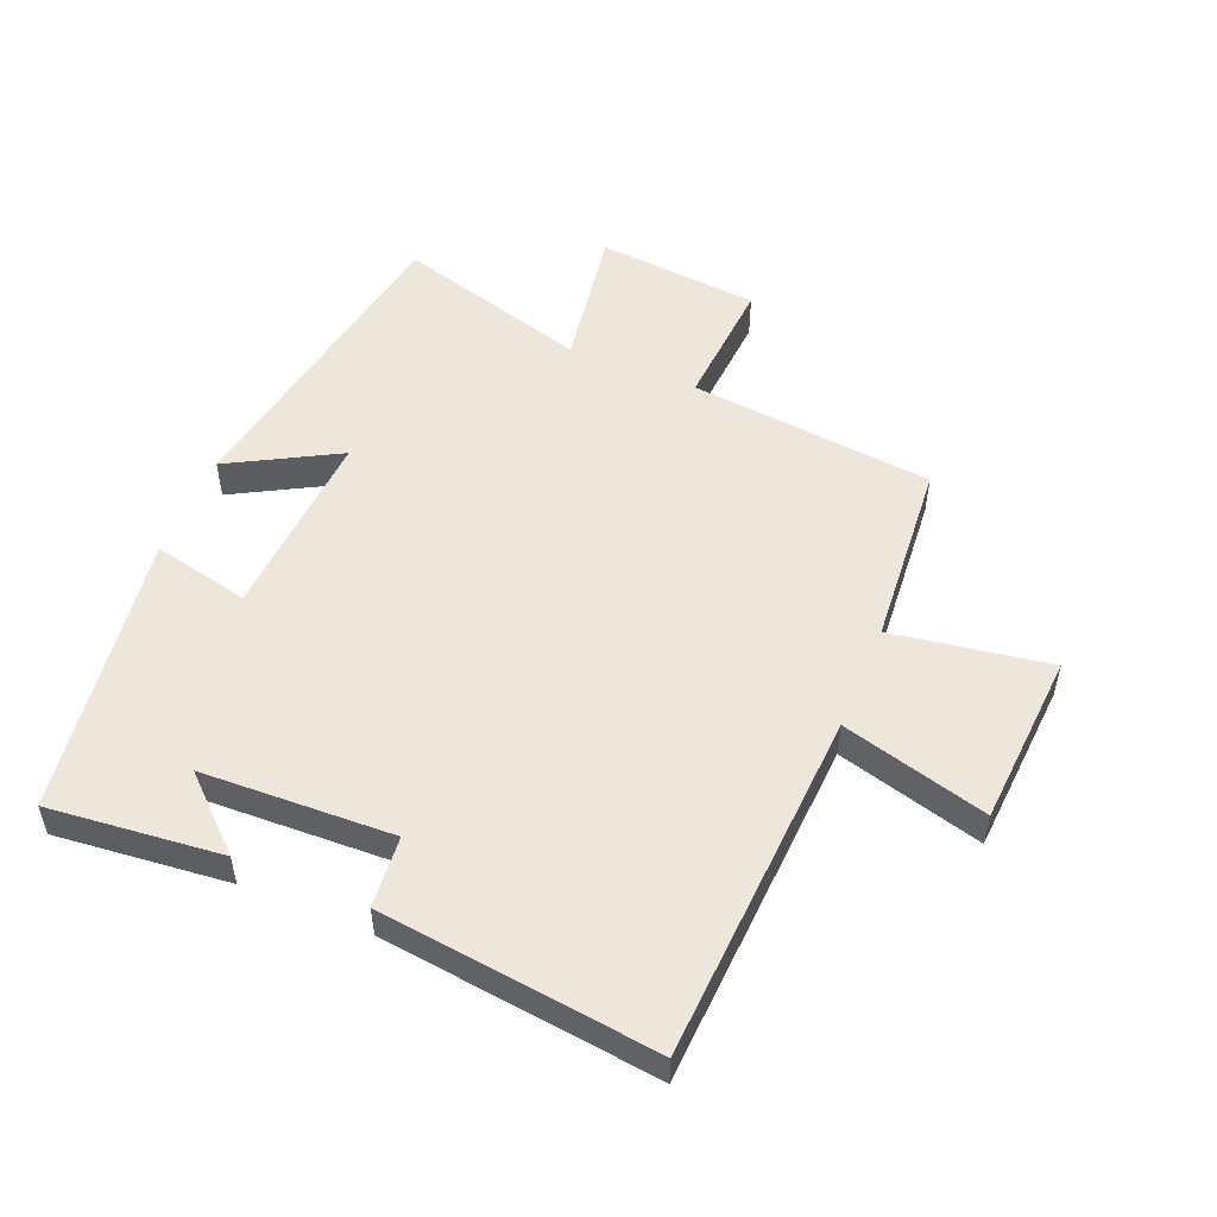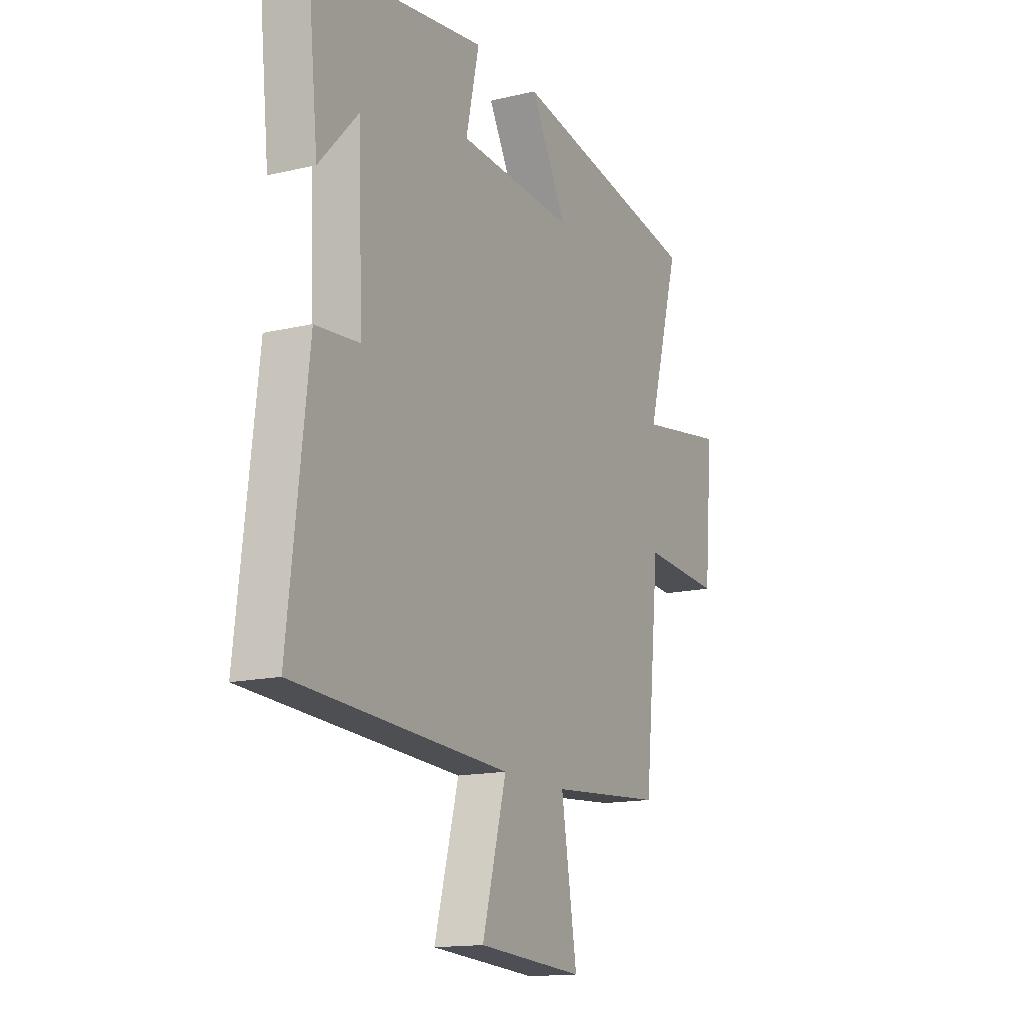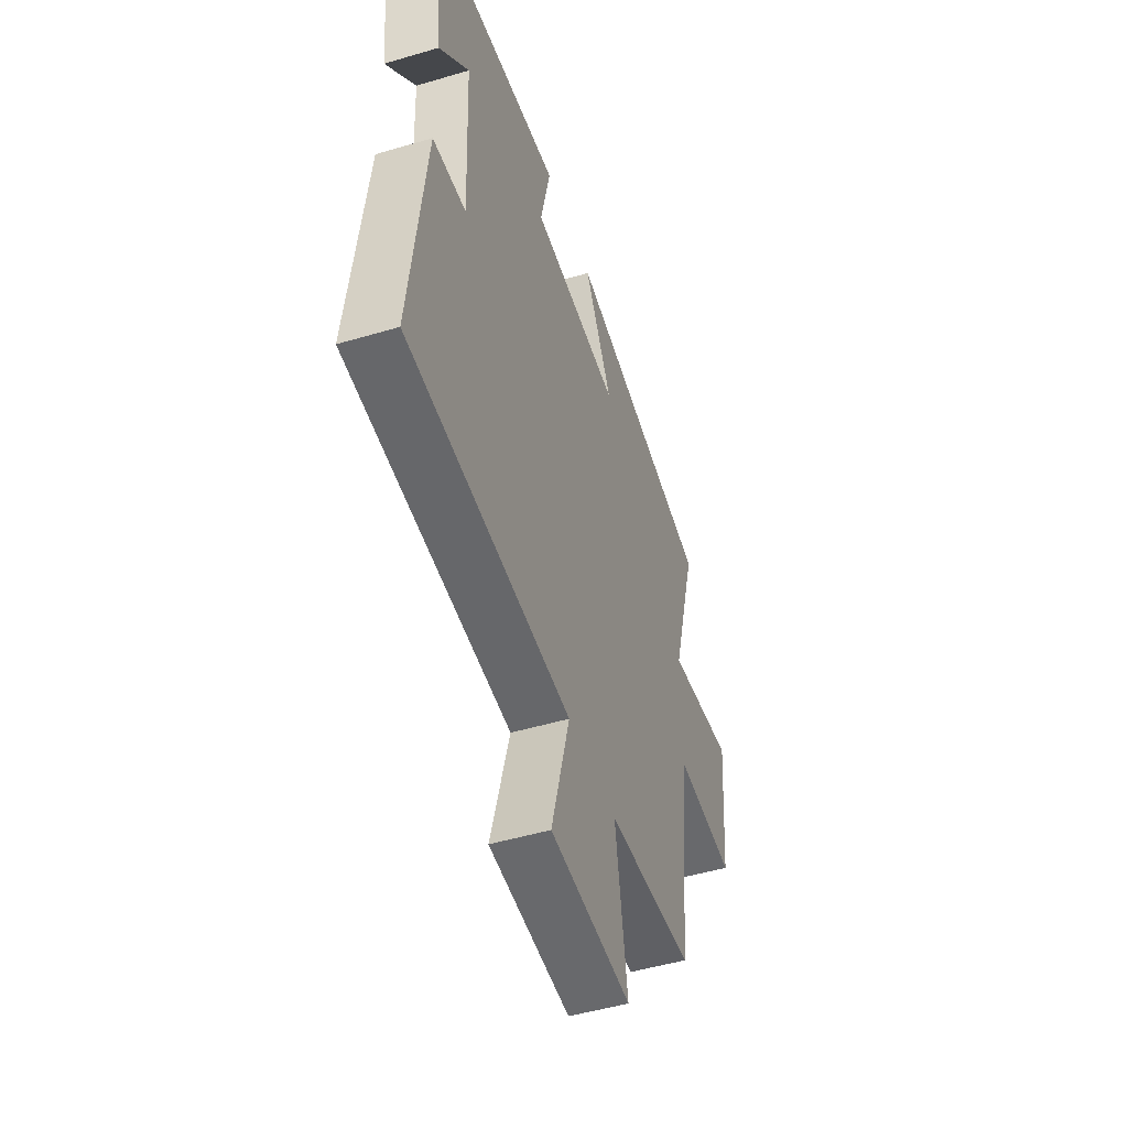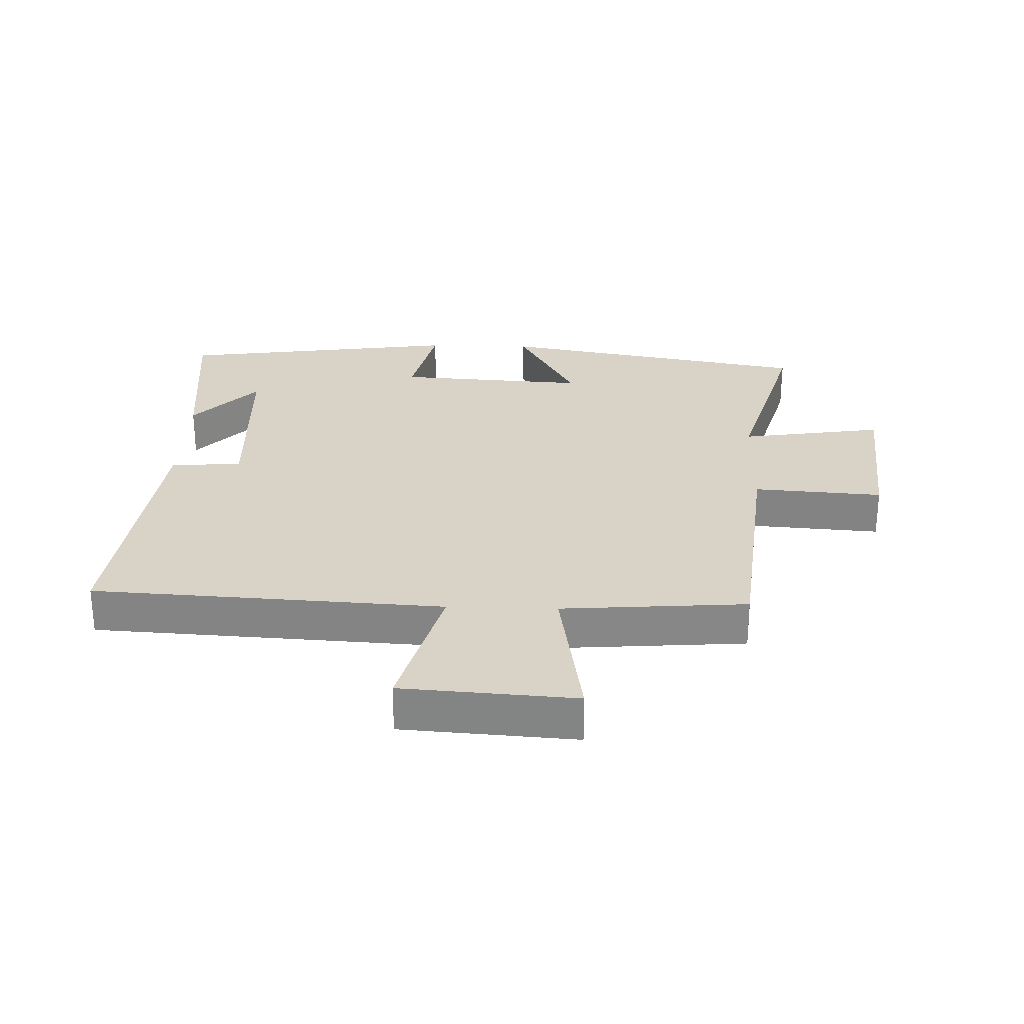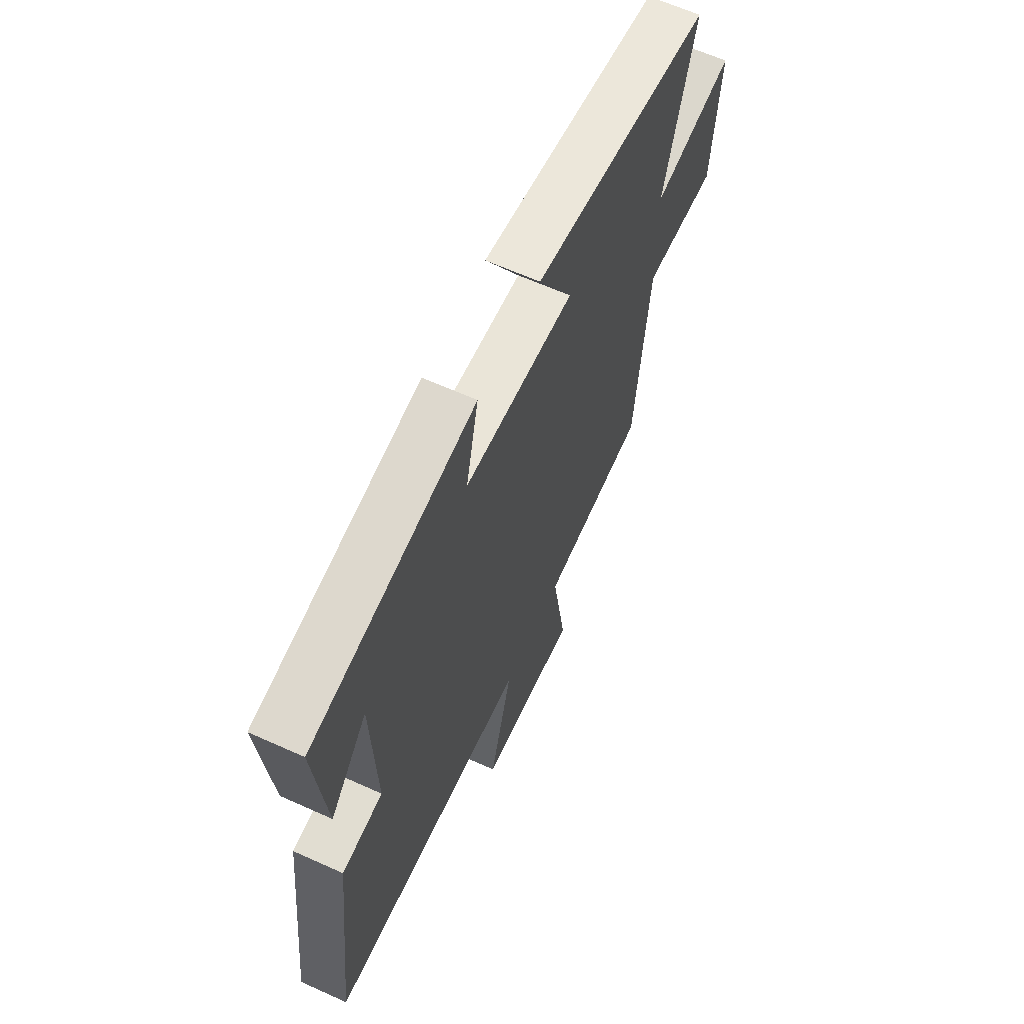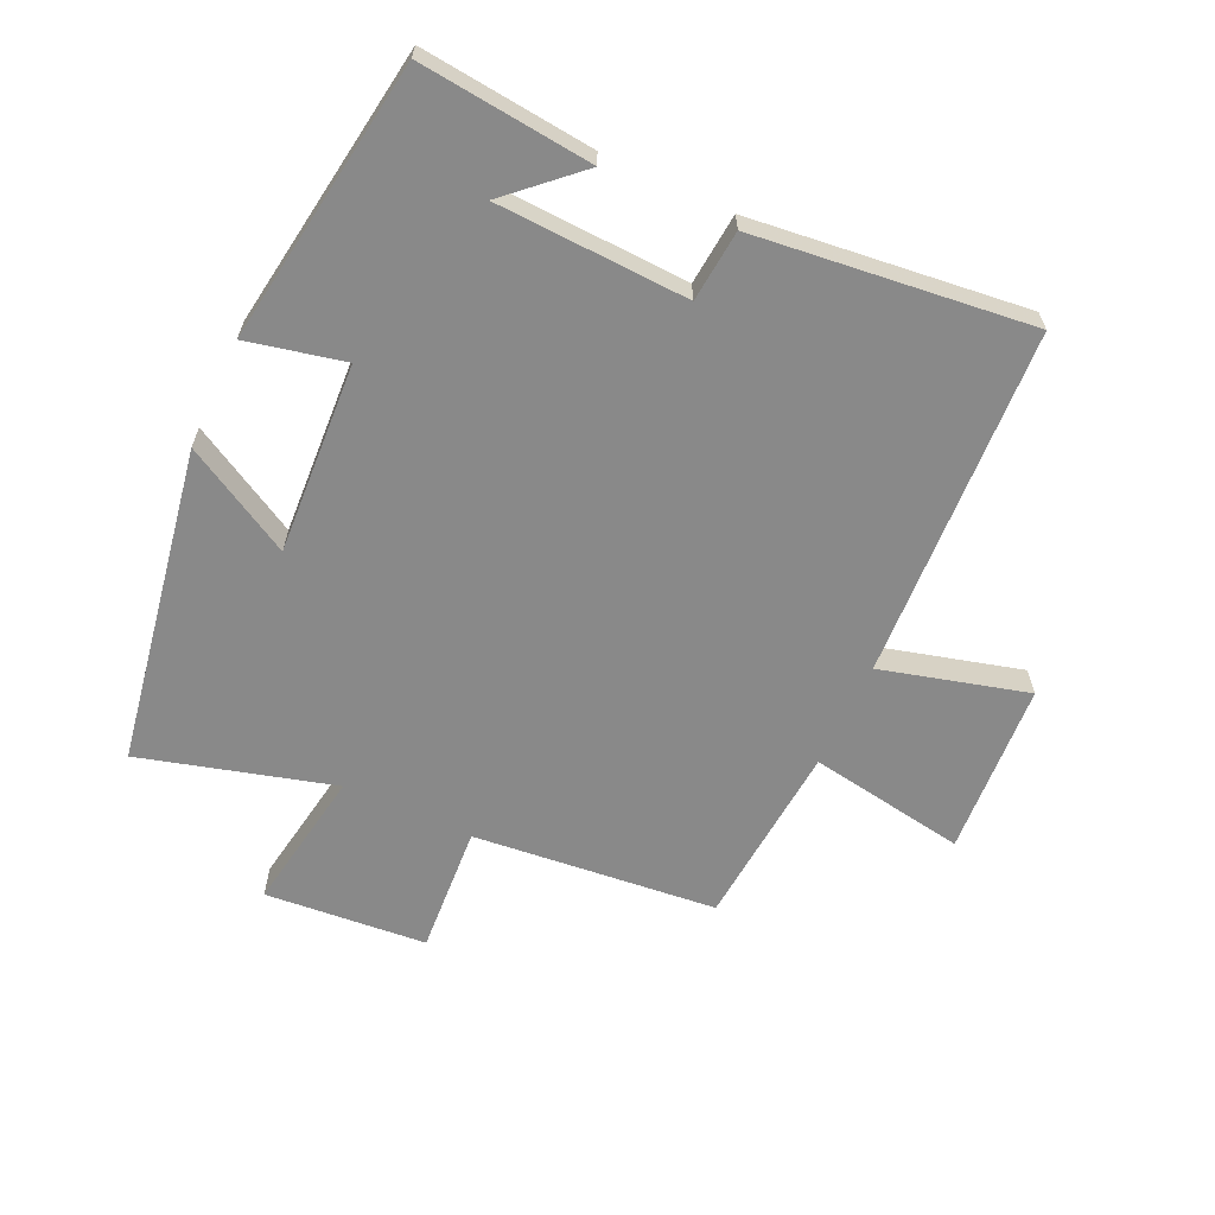
<metadata>
{"format":"obj","ext":"obj","renderer":"f3d","projection":"perspective","resolution":1024,"background":"white","views":[{"elev":52.6,"azim":112.5,"up":"+Y"},{"elev":-14.9,"azim":117.0,"up":"+Z"},{"elev":-49.2,"azim":108.2,"up":"+Z"},{"elev":27.9,"azim":-178.1,"up":"+Y"},{"elev":63.5,"azim":114.5,"up":"+Z"},{"elev":-63.0,"azim":65.0,"up":"+Y"}]}
</metadata>
<code>
v 0.528 0.07 0.436
v 0.5 0.07 0.165
v 0.4 0.07 0.273
v 0.388 0.07 -0.027
v 0.5 0.07 -0.037
v 0.55 0.07 -0.47
v 0 0.07 -0.5
v 0.062 0.07 -0.729
v -0.21 0.07 -0.747
v -0.17 0.07 -0.5
v -0.461 0.07 -0.477
v -0.5 0.07 -0.094
v -0.703 0.07 -0.108
v -0.725 0.07 0.146
v -0.5 0.07 0.11
v -0.585 0.07 0.412
v -0.089 0.07 0.5
v -0.183 0.07 0.33
v 0.117 0.07 0.348
v 0.083 0.07 0.5
v 0.528 0 0.436
v 0.5 0 0.165
v 0.4 0 0.273
v 0.388 0 -0.027
v 0.5 0 -0.037
v 0.55 0 -0.47
v 0 0 -0.5
v 0.062 0 -0.729
v -0.21 0 -0.747
v -0.17 0 -0.5
v -0.461 0 -0.477
v -0.5 0 -0.094
v -0.703 0 -0.108
v -0.725 0 0.146
v -0.5 0 0.11
v -0.585 0 0.412
v -0.089 0 0.5
v -0.183 0 0.33
v 0.117 0 0.348
v 0.083 0 0.5
f 19 20 1
f 15 16 17 18
f 15 18 19
f 12 13 14 15
f 12 15 19
f 11 12 19
f 10 11 19
f 7 8 9 10
f 6 7 10
f 5 6 10
f 4 5 10
f 3 4 10 19
f 1 2 3
f 1 3 19
f 21 40 39
f 38 37 36 35
f 39 38 35
f 35 34 33 32
f 39 35 32
f 39 32 31
f 39 31 30
f 30 29 28 27
f 30 27 26
f 30 26 25
f 30 25 24
f 39 30 24 23
f 23 22 21
f 39 23 21
f 1 21 22 2
f 2 22 23 3
f 3 23 24 4
f 4 24 25 5
f 5 25 26 6
f 6 26 27 7
f 7 27 28 8
f 8 28 29 9
f 9 29 30 10
f 10 30 31 11
f 11 31 32 12
f 12 32 33 13
f 13 33 34 14
f 14 34 35 15
f 15 35 36 16
f 16 36 37 17
f 17 37 38 18
f 18 38 39 19
f 19 39 40 20
f 20 40 21 1

</code>
